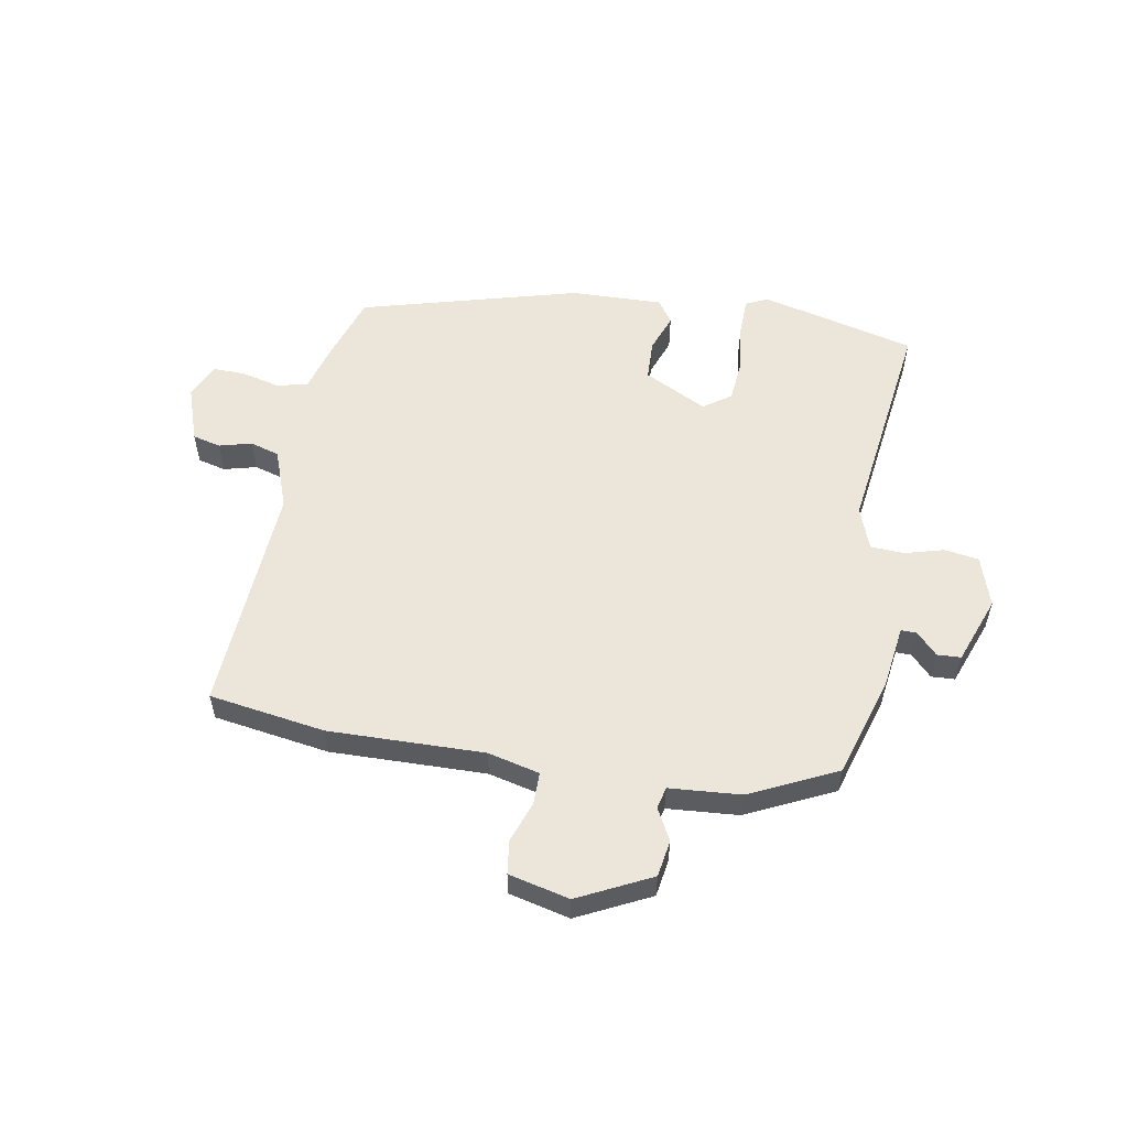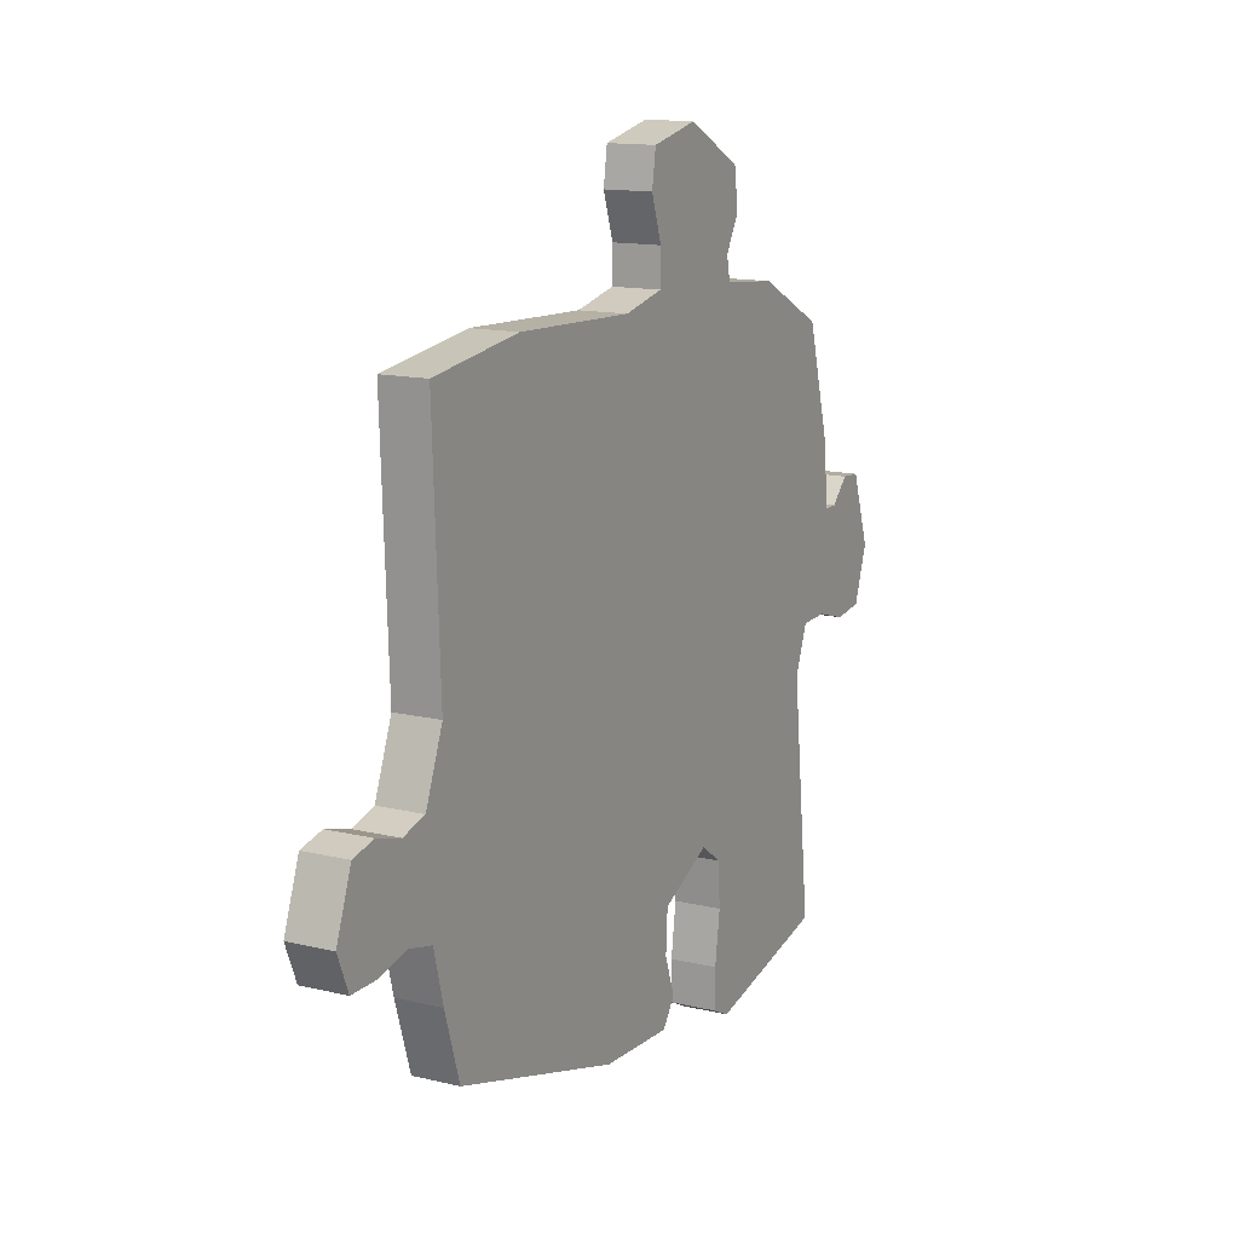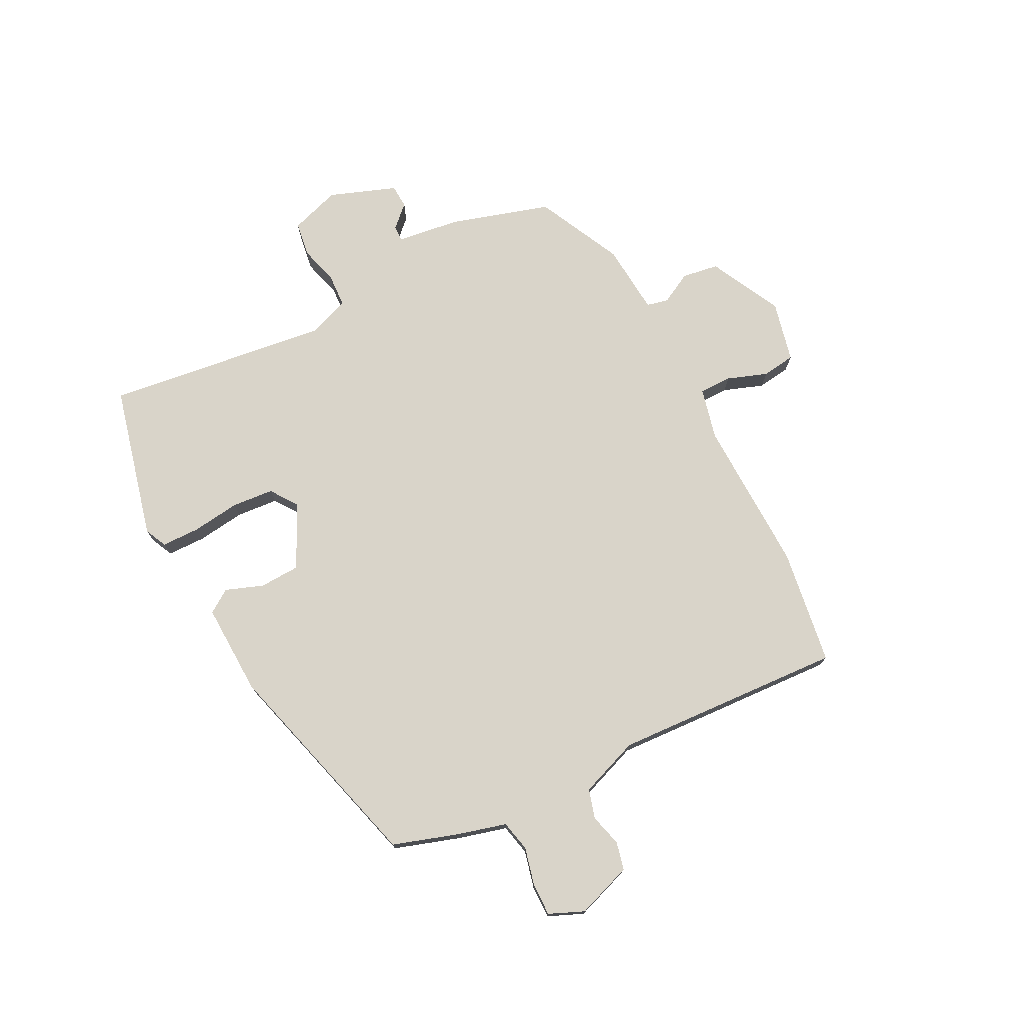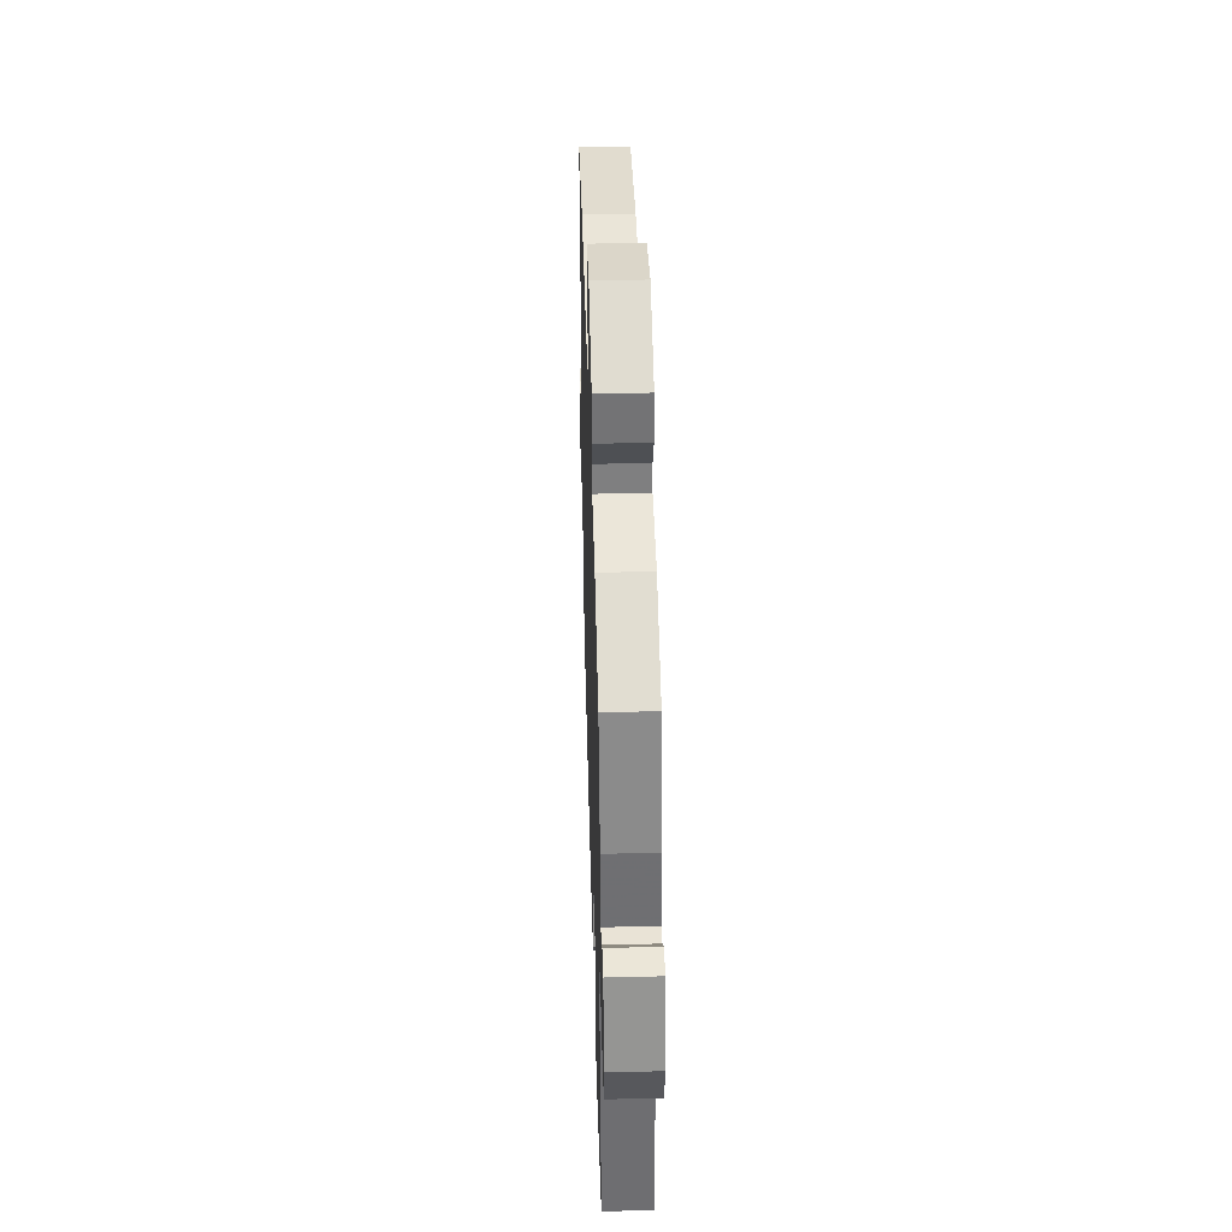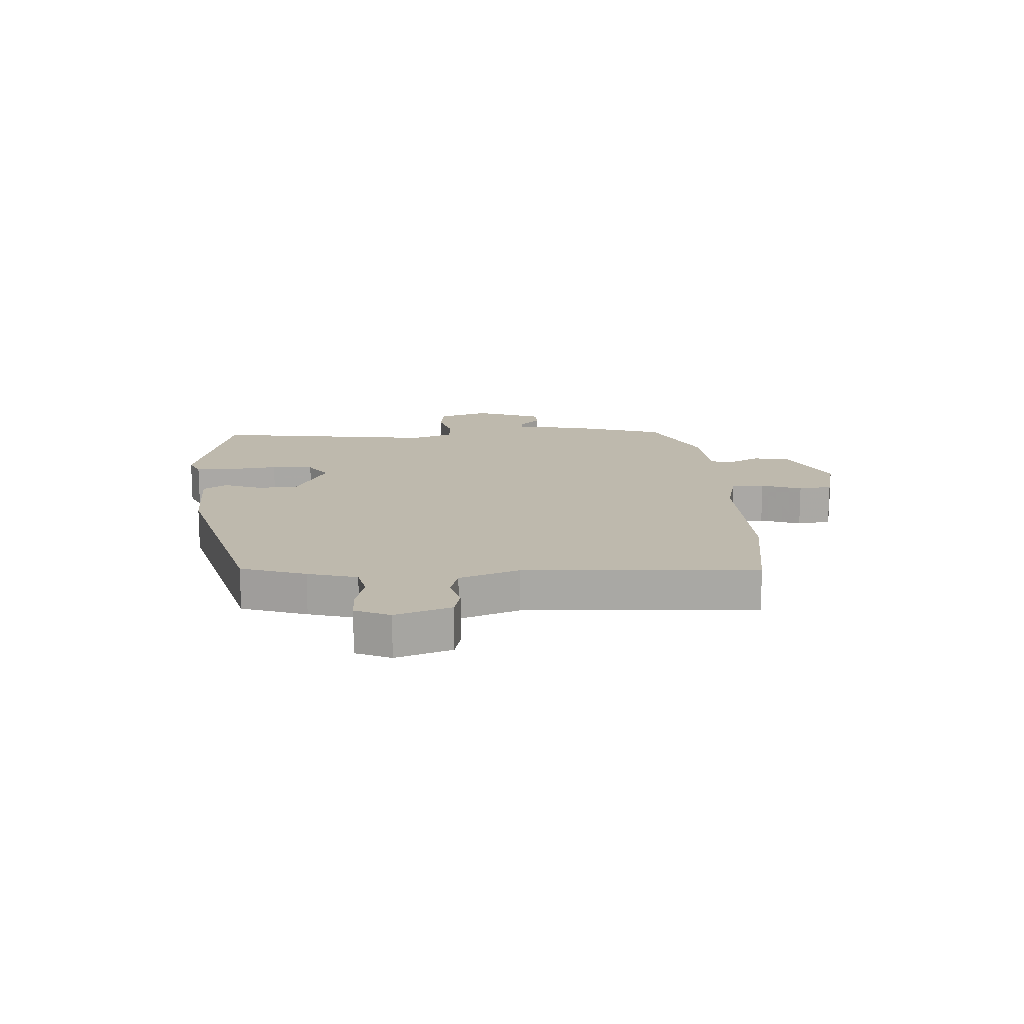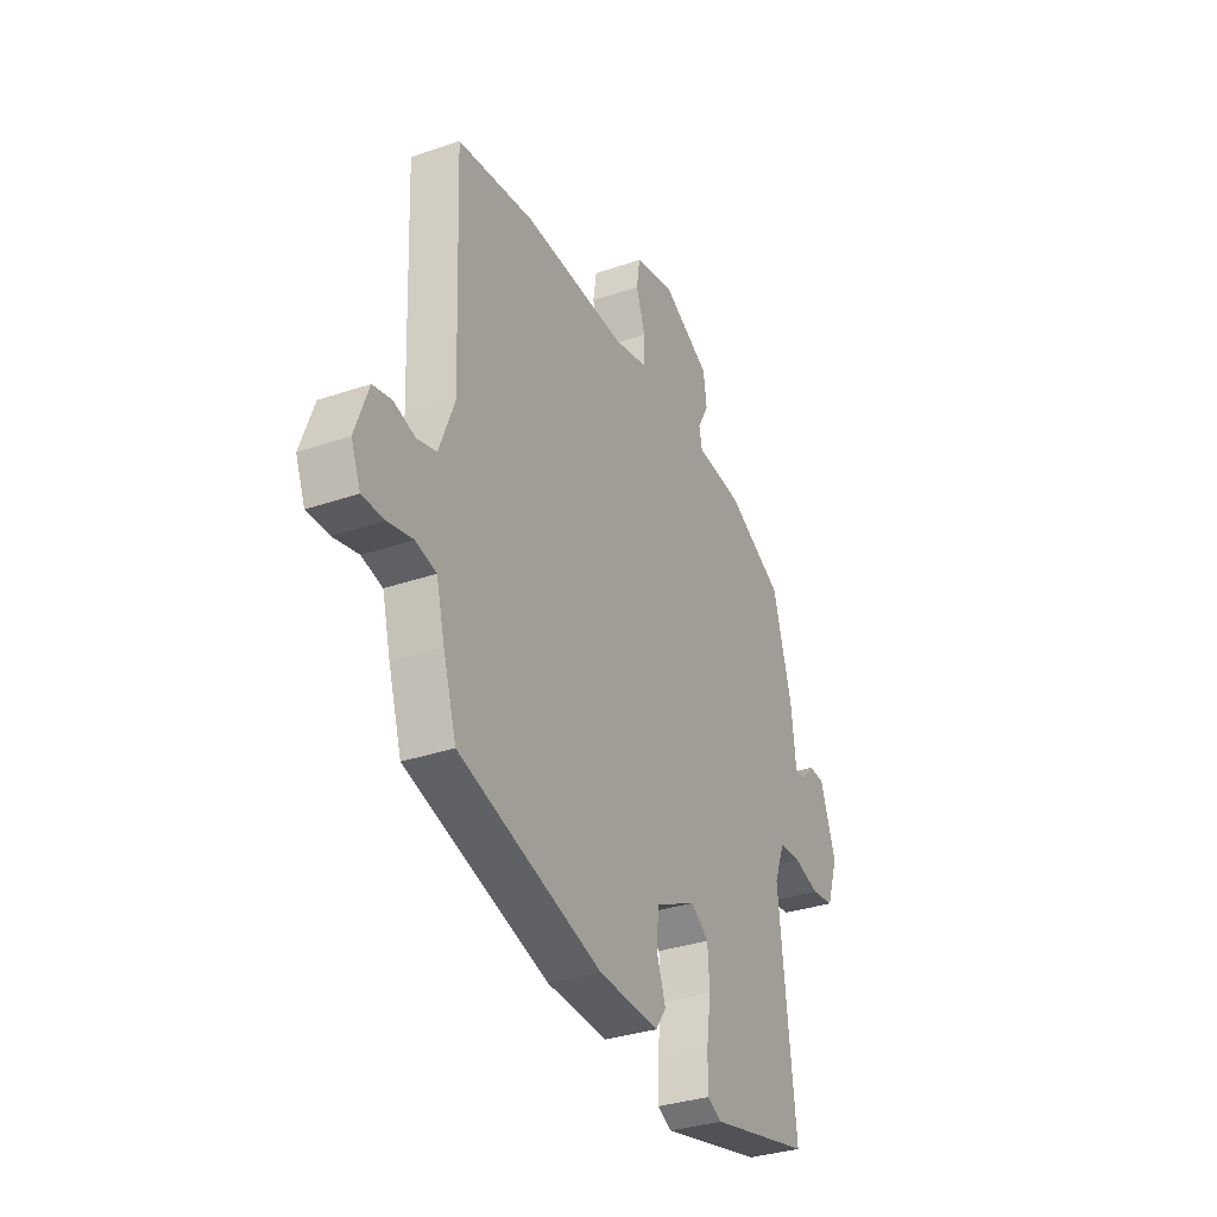
<metadata>
{"format":"obj","ext":"obj","renderer":"f3d","projection":"perspective","resolution":1024,"background":"white","views":[{"elev":55.7,"azim":11.2,"up":"+Y"},{"elev":13.9,"azim":-61.9,"up":"+Z"},{"elev":74.9,"azim":-116.2,"up":"+Y"},{"elev":42.2,"azim":88.3,"up":"+Z"},{"elev":15.1,"azim":-92.3,"up":"+Y"},{"elev":-33.0,"azim":-64.7,"up":"+Z"}]}
</metadata>
<code>
v 0.486 0.07 0.429
v 0.536 0.07 0.254
v 0.549 0.07 0.144
v 0.576 0.07 0.144
v 0.613 0.07 0.181
v 0.654 0.07 0.178
v 0.695 0.07 0.061
v 0.665 0.07 -0.026
v 0.605 0.07 -0.034
v 0.537 0.07 -0.014
v 0.479 0.07 -0.016
v 0.451 0.07 -0.089
v 0.495 0.07 -0.478
v 0.225 0.07 -0.54
v 0.187 0.07 -0.521
v 0.187 0.07 -0.455
v 0.199 0.07 -0.371
v 0.194 0.07 -0.298
v 0.147 0.07 -0.264
v 0.037 0.07 -0.317
v 0.033 0.07 -0.387
v 0.056 0.07 -0.453
v 0.028 0.07 -0.493
v -0.132 0.07 -0.485
v -0.509 0.07 -0.374
v -0.544 0.07 -0.261
v -0.566 0.07 -0.175
v -0.62 0.07 -0.162
v -0.686 0.07 -0.177
v -0.743 0.07 -0.177
v -0.768 0.07 -0.116
v -0.733 0.07 -0.02
v -0.684 0.07 -0.009
v -0.628 0.07 -0.025
v -0.577 0.07 -0.011
v -0.537 0.07 0.092
v -0.553 0.07 0.493
v -0.351 0.07 0.52
v -0.081 0.07 0.509
v 0.009 0.07 0.529
v 0.01 0.07 0.586
v -0.014 0.07 0.656
v -0.005 0.07 0.714
v 0.101 0.07 0.737
v 0.226 0.07 0.672
v 0.235 0.07 0.608
v 0.205 0.07 0.554
v 0.213 0.07 0.516
v 0.337 0.07 0.504
v 0.486 0 0.429
v 0.536 0 0.254
v 0.549 0 0.144
v 0.576 0 0.144
v 0.613 0 0.181
v 0.654 0 0.178
v 0.695 0 0.061
v 0.665 0 -0.026
v 0.605 0 -0.034
v 0.537 0 -0.014
v 0.479 0 -0.016
v 0.451 0 -0.089
v 0.495 0 -0.478
v 0.225 0 -0.54
v 0.187 0 -0.521
v 0.187 0 -0.455
v 0.199 0 -0.371
v 0.194 0 -0.298
v 0.147 0 -0.264
v 0.037 0 -0.317
v 0.033 0 -0.387
v 0.056 0 -0.453
v 0.028 0 -0.493
v -0.132 0 -0.485
v -0.509 0 -0.374
v -0.544 0 -0.261
v -0.566 0 -0.175
v -0.62 0 -0.162
v -0.686 0 -0.177
v -0.743 0 -0.177
v -0.768 0 -0.116
v -0.733 0 -0.02
v -0.684 0 -0.009
v -0.628 0 -0.025
v -0.577 0 -0.011
v -0.537 0 0.092
v -0.553 0 0.493
v -0.351 0 0.52
v -0.081 0 0.509
v 0.009 0 0.529
v 0.01 0 0.586
v -0.014 0 0.656
v -0.005 0 0.714
v 0.101 0 0.737
v 0.226 0 0.672
v 0.235 0 0.608
v 0.205 0 0.554
v 0.213 0 0.516
v 0.337 0 0.504
f 48 49 1 2
f 44 45 46 47
f 44 47 48
f 41 42 43 44
f 40 41 44 48
f 39 40 48 2
f 36 37 38 39
f 35 36 39 2
f 31 32 33 34
f 28 29 30 31
f 27 28 31 34
f 24 25 26 27
f 21 22 23 24
f 20 21 24 27
f 19 20 27 34
f 14 15 16 17
f 12 13 14 17
f 11 12 17 18
f 7 8 9 10
f 7 10 11
f 4 5 6 7
f 3 4 7 11
f 19 34 35 2
f 11 18 19
f 2 3 11 19
f 51 50 98 97
f 96 95 94 93
f 97 96 93
f 93 92 91 90
f 97 93 90 89
f 51 97 89 88
f 88 87 86 85
f 51 88 85 84
f 83 82 81 80
f 80 79 78 77
f 83 80 77 76
f 76 75 74 73
f 73 72 71 70
f 76 73 70 69
f 83 76 69 68
f 66 65 64 63
f 66 63 62 61
f 67 66 61 60
f 59 58 57 56
f 60 59 56
f 56 55 54 53
f 60 56 53 52
f 51 84 83 68
f 68 67 60
f 68 60 52 51
f 1 50 51 2
f 2 51 52 3
f 3 52 53 4
f 4 53 54 5
f 5 54 55 6
f 6 55 56 7
f 7 56 57 8
f 8 57 58 9
f 9 58 59 10
f 10 59 60 11
f 11 60 61 12
f 12 61 62 13
f 13 62 63 14
f 14 63 64 15
f 15 64 65 16
f 16 65 66 17
f 17 66 67 18
f 18 67 68 19
f 19 68 69 20
f 20 69 70 21
f 21 70 71 22
f 22 71 72 23
f 23 72 73 24
f 24 73 74 25
f 25 74 75 26
f 26 75 76 27
f 27 76 77 28
f 28 77 78 29
f 29 78 79 30
f 30 79 80 31
f 31 80 81 32
f 32 81 82 33
f 33 82 83 34
f 34 83 84 35
f 35 84 85 36
f 36 85 86 37
f 37 86 87 38
f 38 87 88 39
f 39 88 89 40
f 40 89 90 41
f 41 90 91 42
f 42 91 92 43
f 43 92 93 44
f 44 93 94 45
f 45 94 95 46
f 46 95 96 47
f 47 96 97 48
f 48 97 98 49
f 49 98 50 1

</code>
